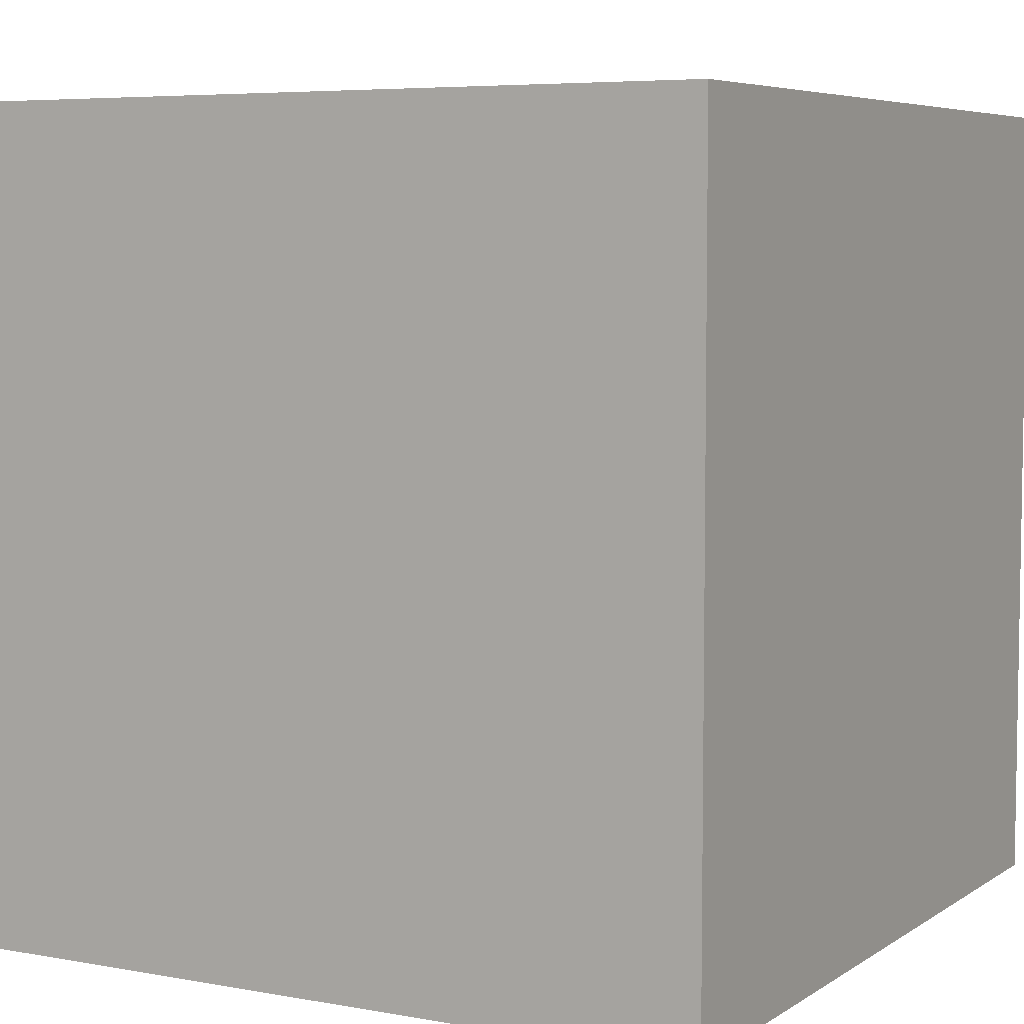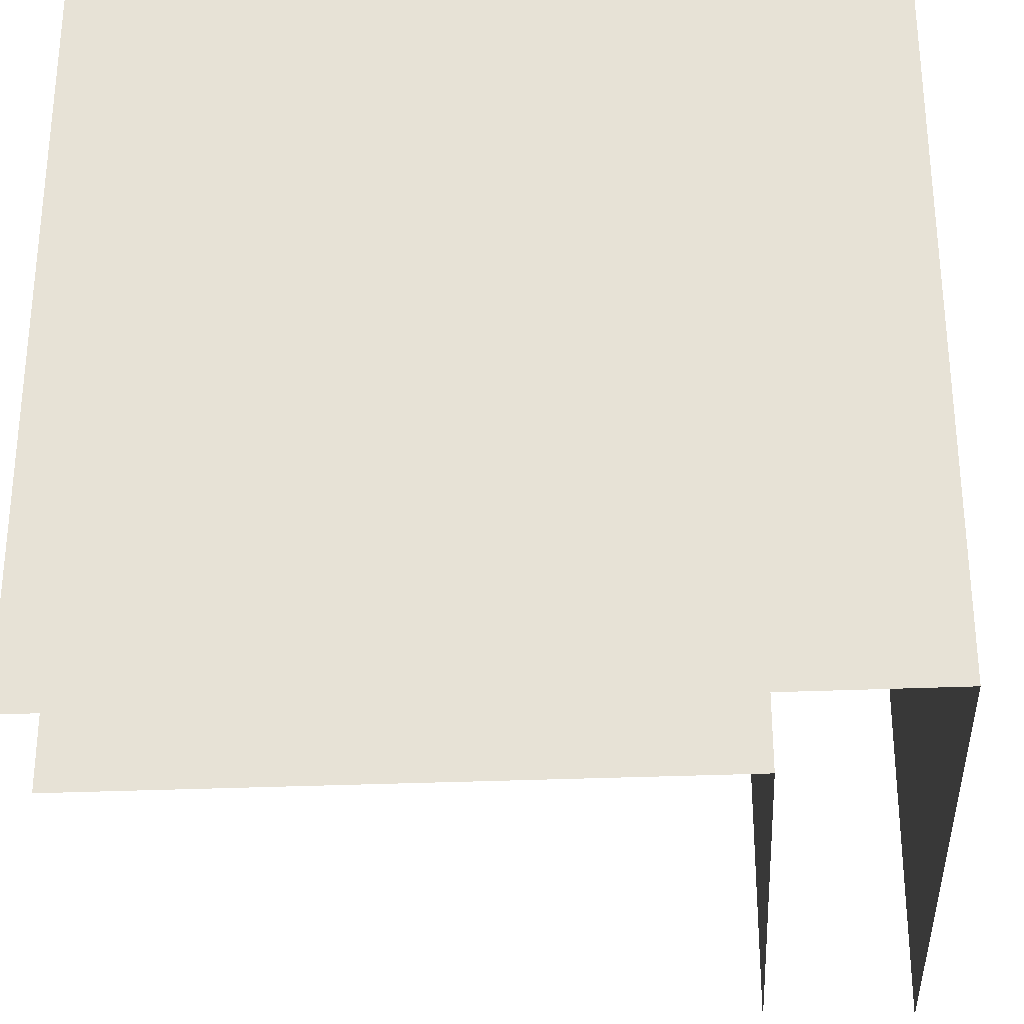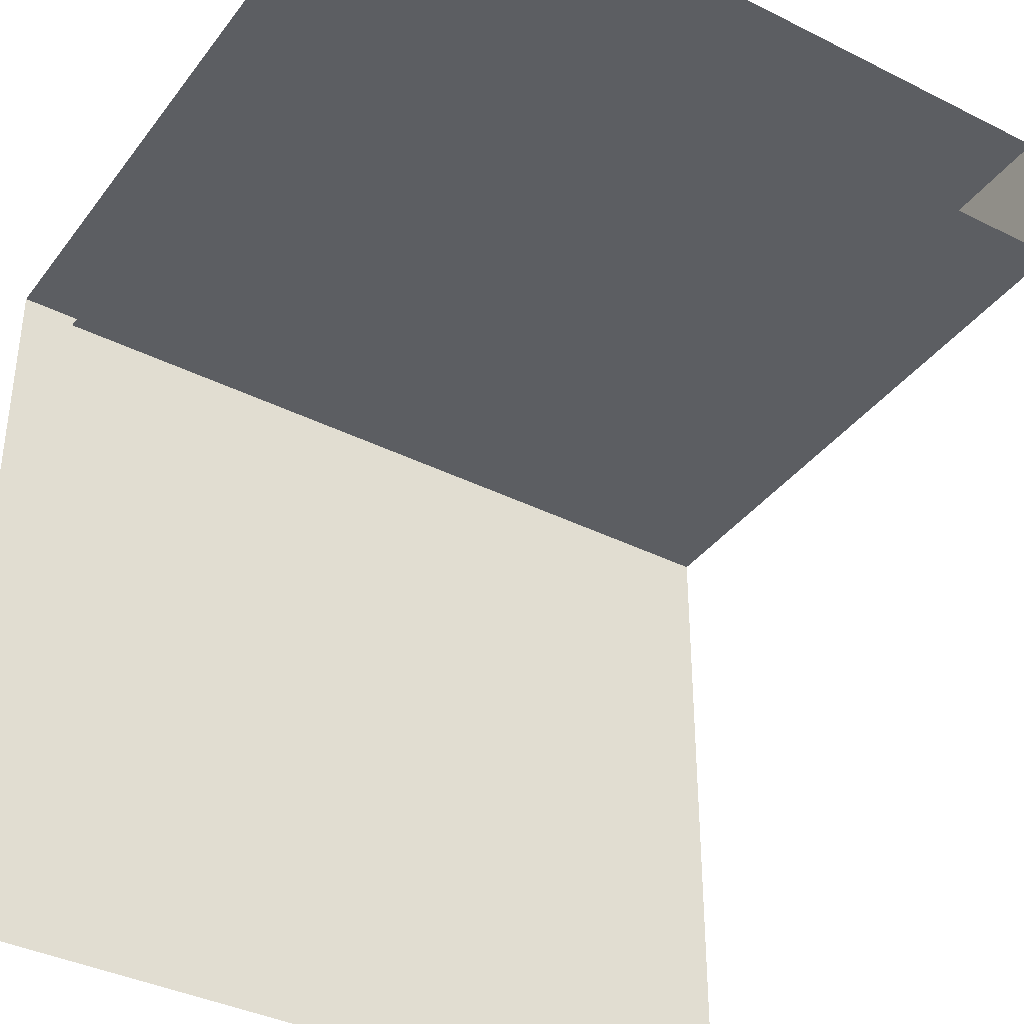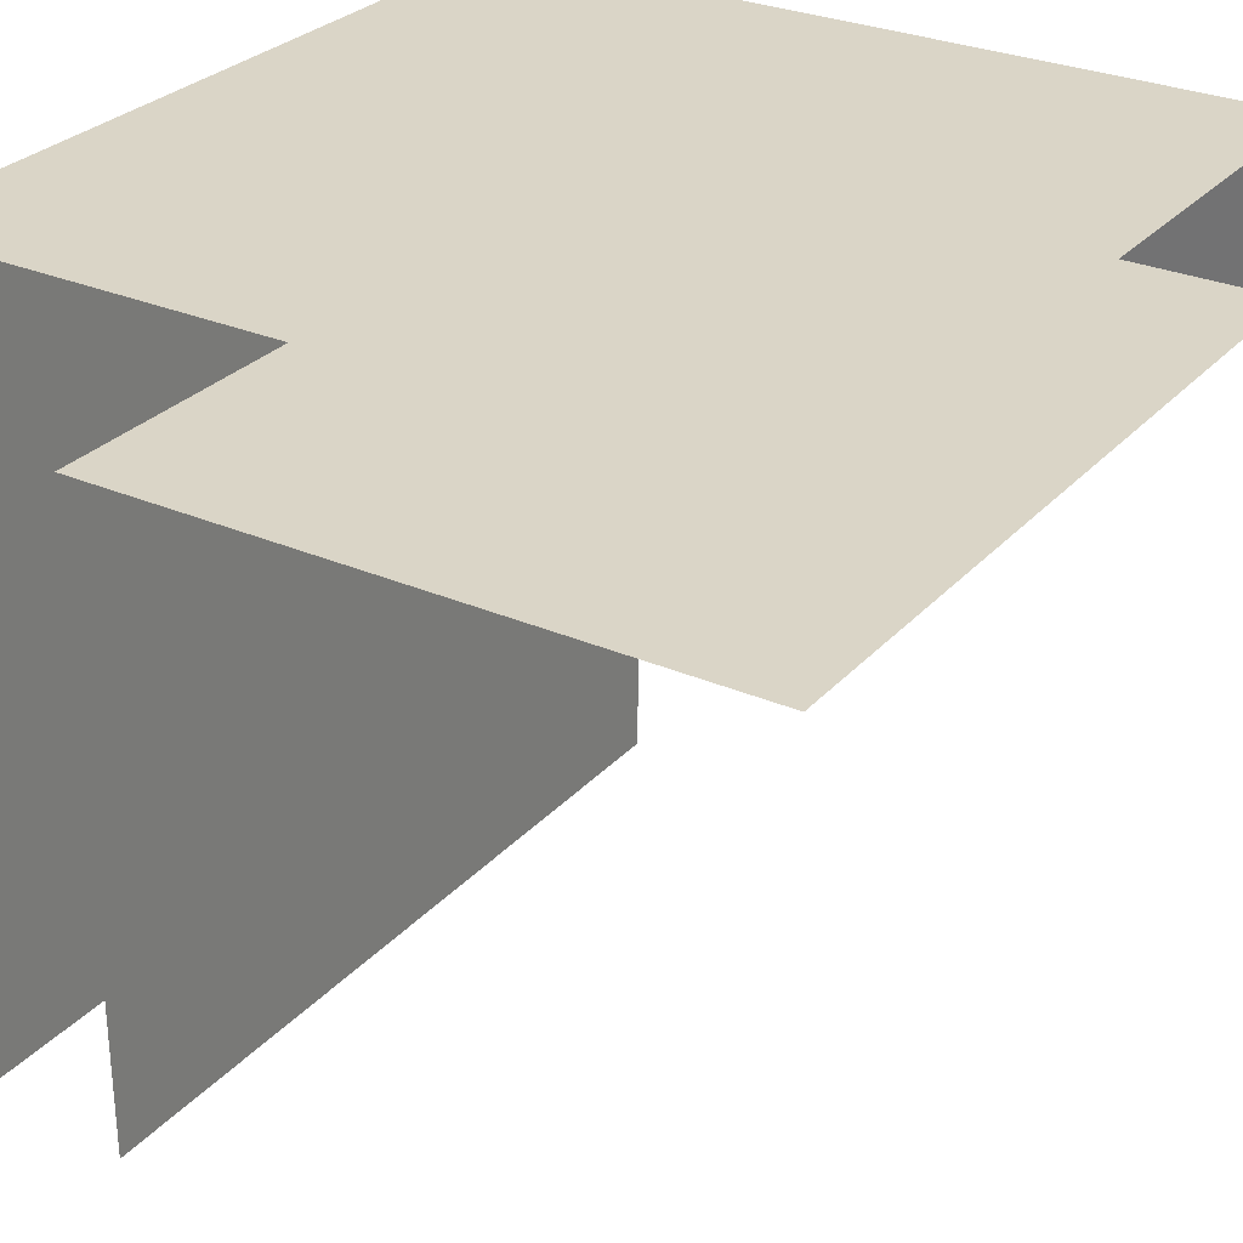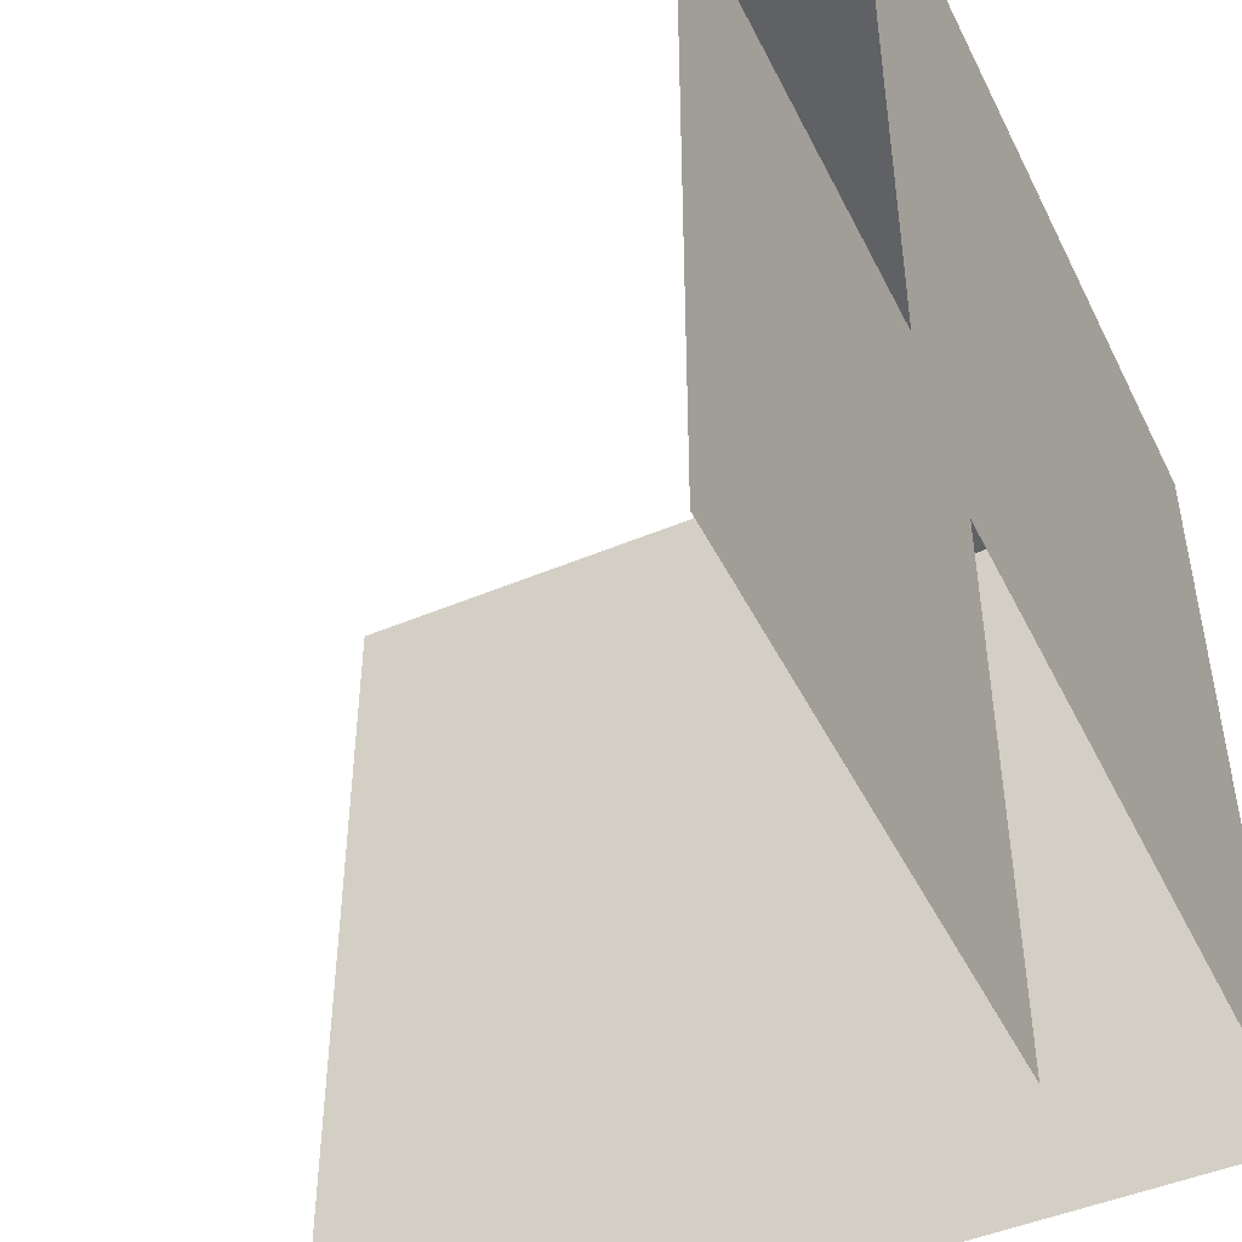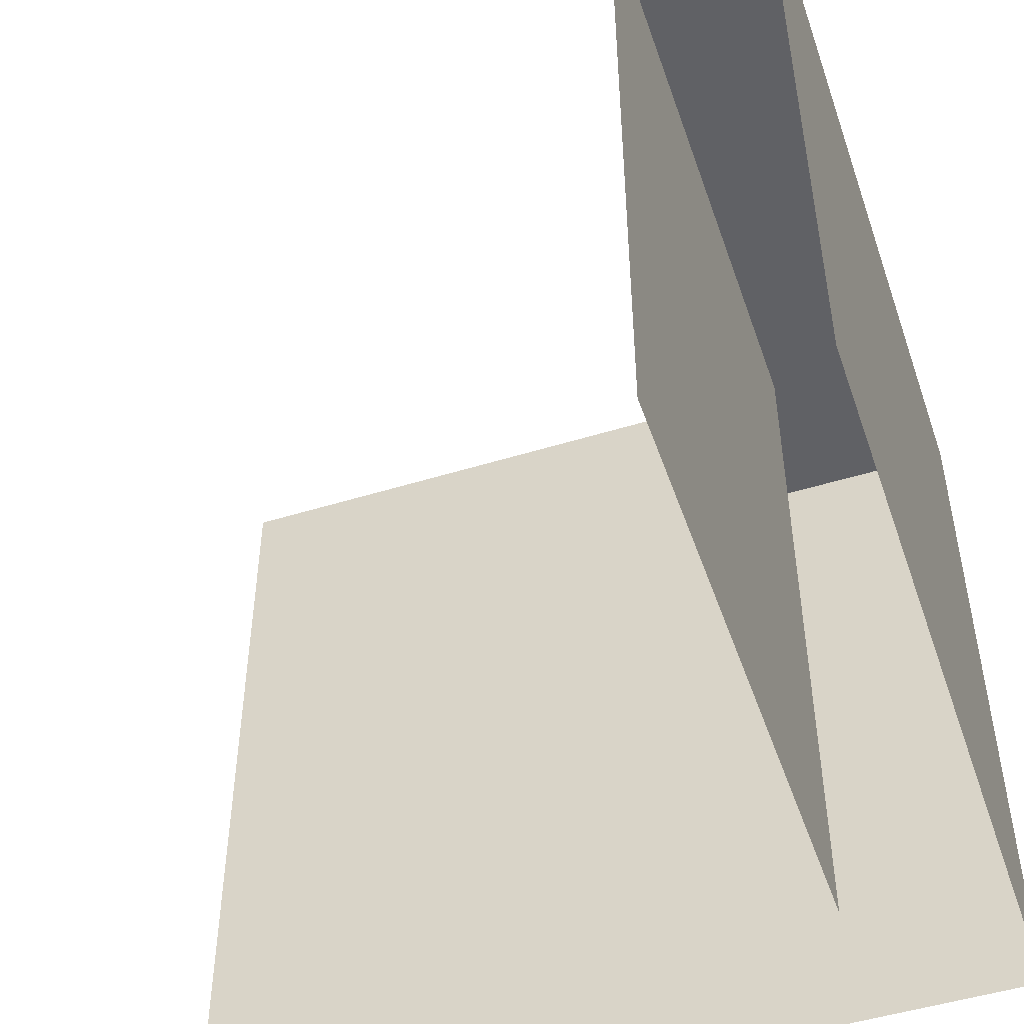
<metadata>
{"format":"obj","ext":"obj","renderer":"f3d","projection":"perspective","resolution":1024,"background":"white","views":[{"elev":5.9,"azim":-60.9,"up":"+Y"},{"elev":-29.5,"azim":-86.2,"up":"+Y"},{"elev":-37.7,"azim":57.4,"up":"+Z"},{"elev":29.0,"azim":33.0,"up":"+Z"},{"elev":-47.4,"azim":-154.5,"up":"+Y"},{"elev":-49.7,"azim":-161.2,"up":"+Y"}]}
</metadata>
<code>
o OCornerTR
g OCornerTR
v 5 0 -1
v 1 0 -1
v 1 0 -5
v 5 0 0
v 0 0 0
v 0 0 -5
v 0 5 -5
v 0 5 0
v 5 5 0
v 1 5 -5
v 1 5 -1
v 5 5 -1
f 12 11 8 9
f 11 10 7 8
f 1 2 11 12
f 5 4 9 8
f 6 5 8 7
f 2 3 10 11

</code>
